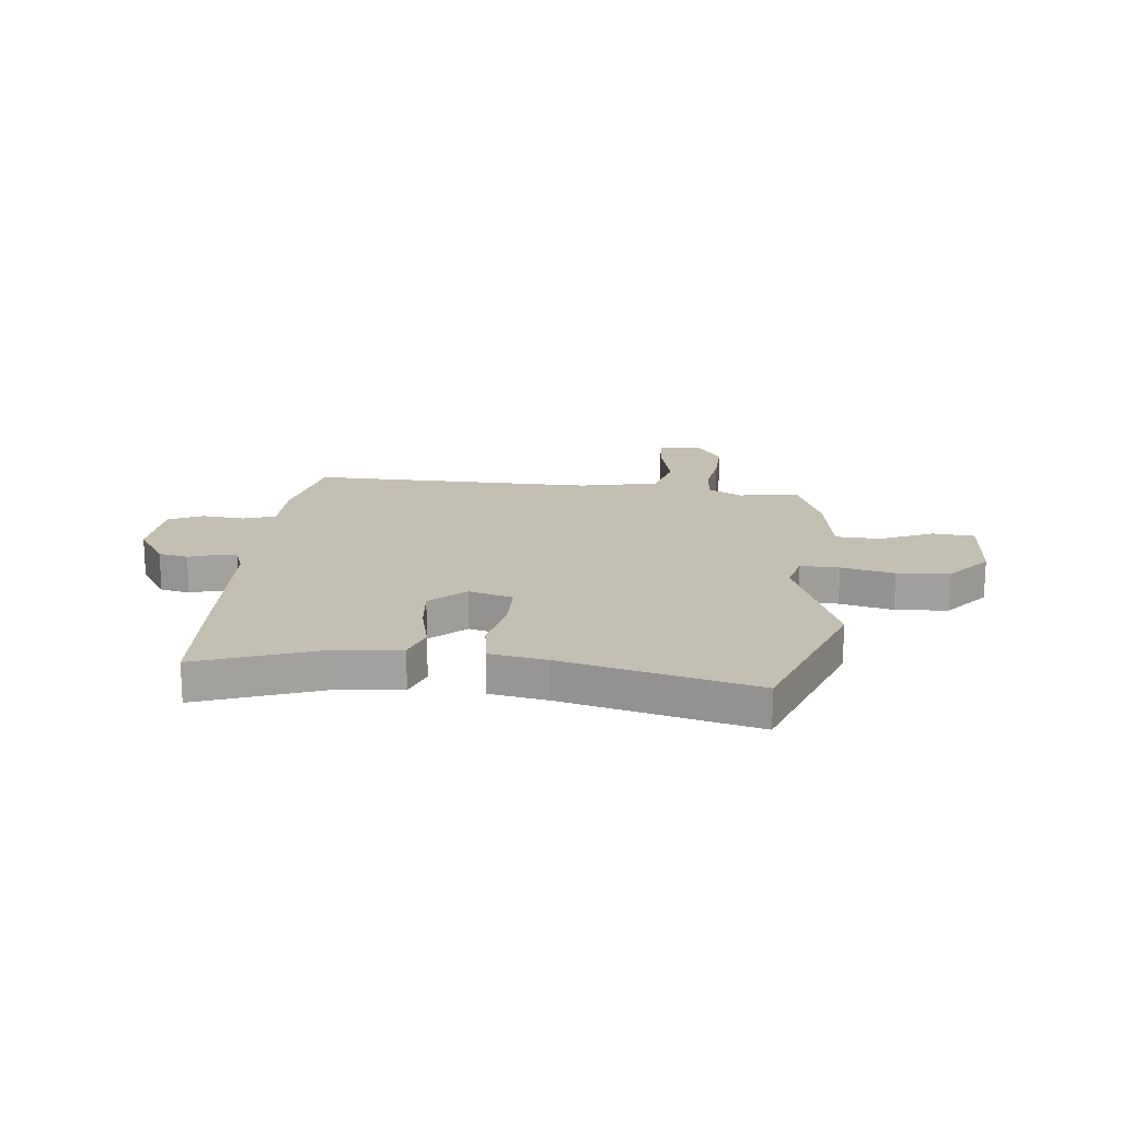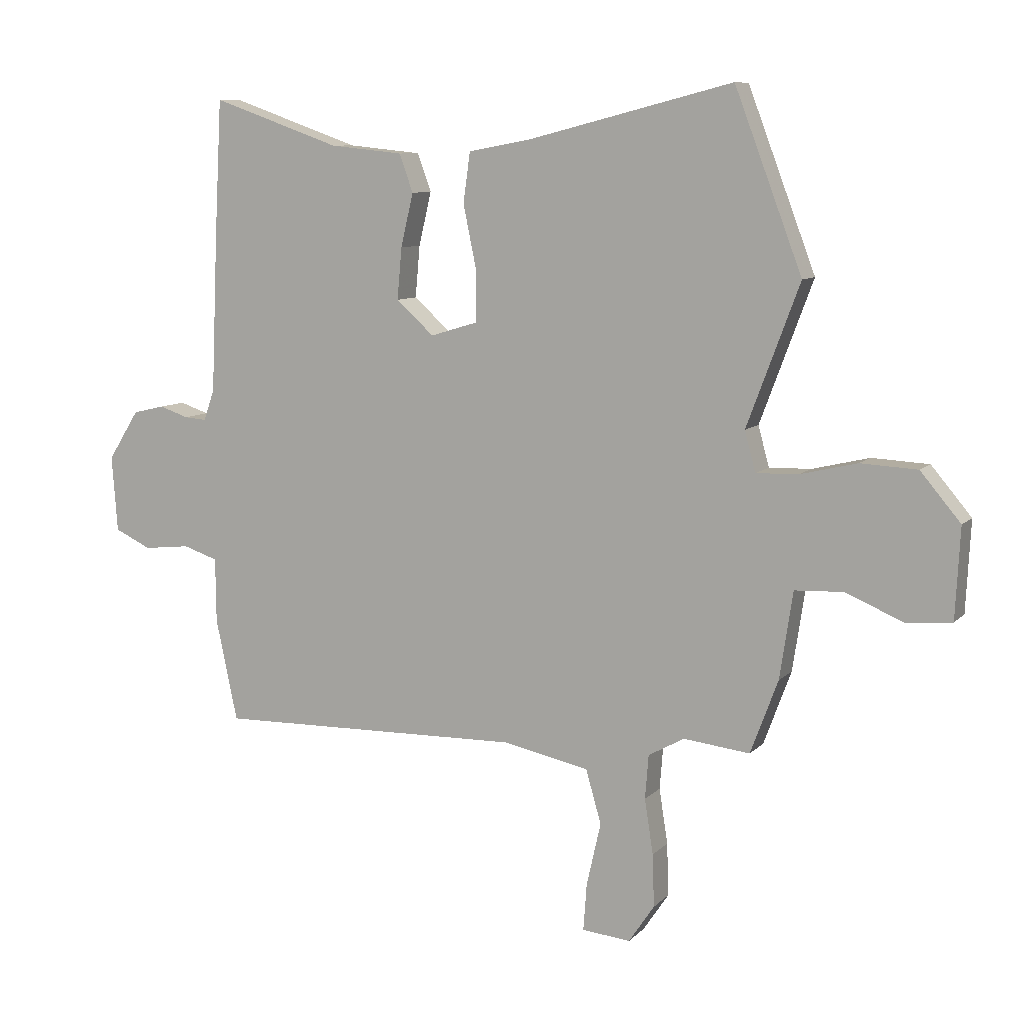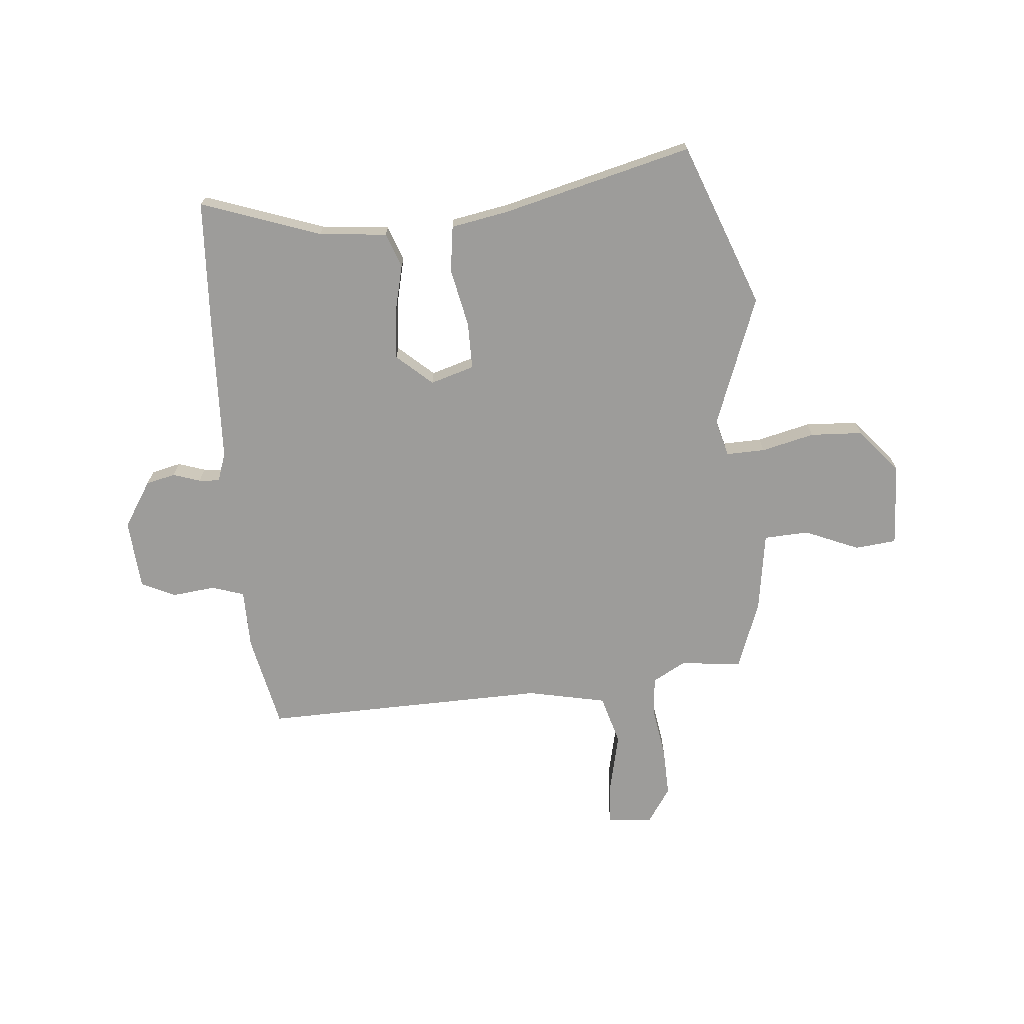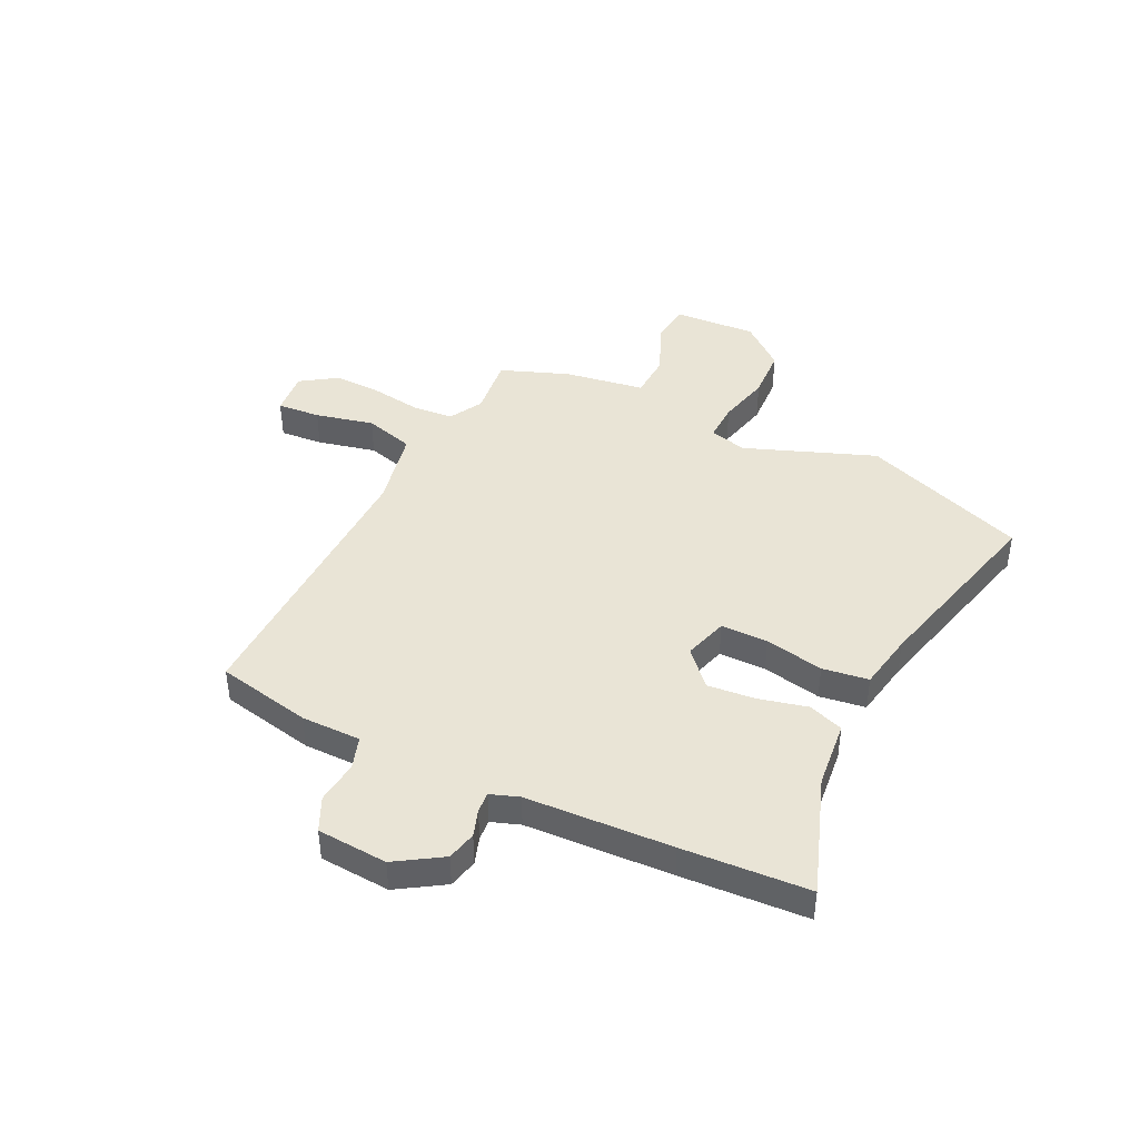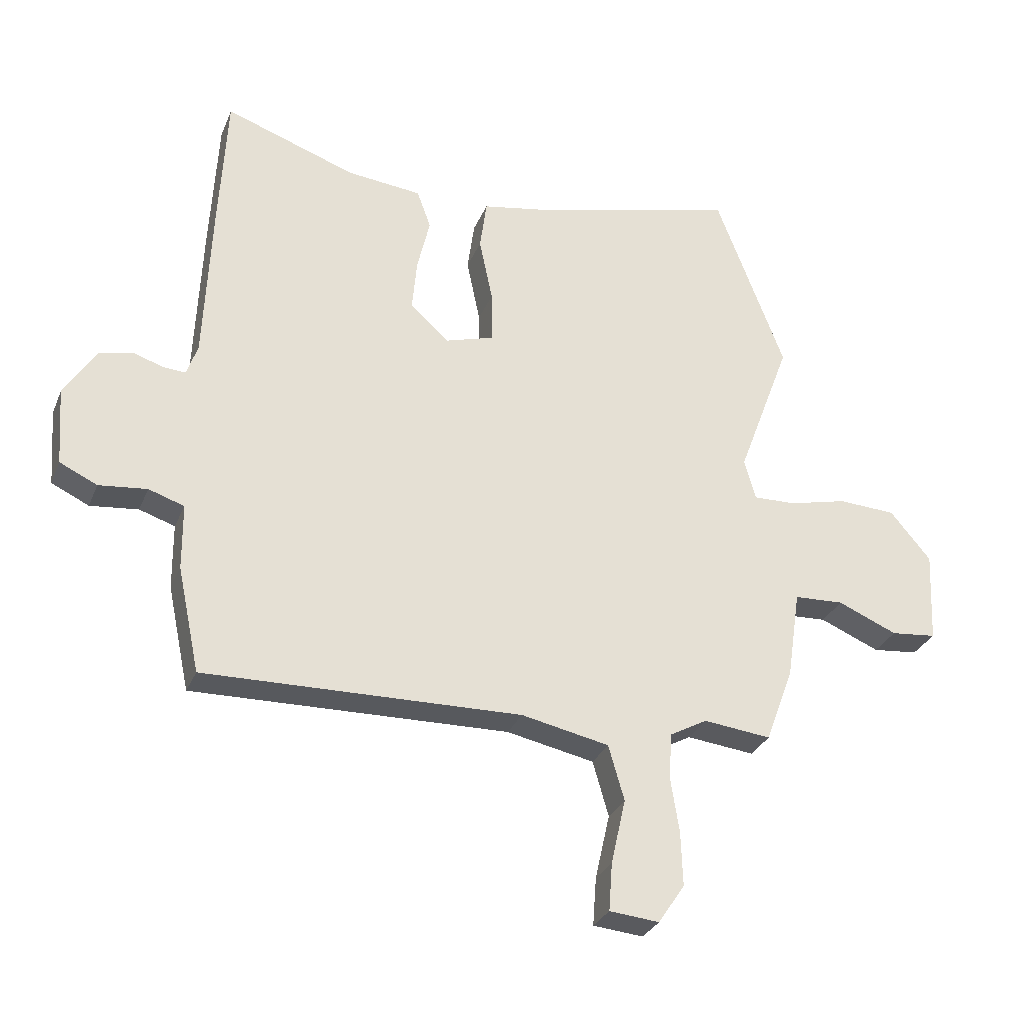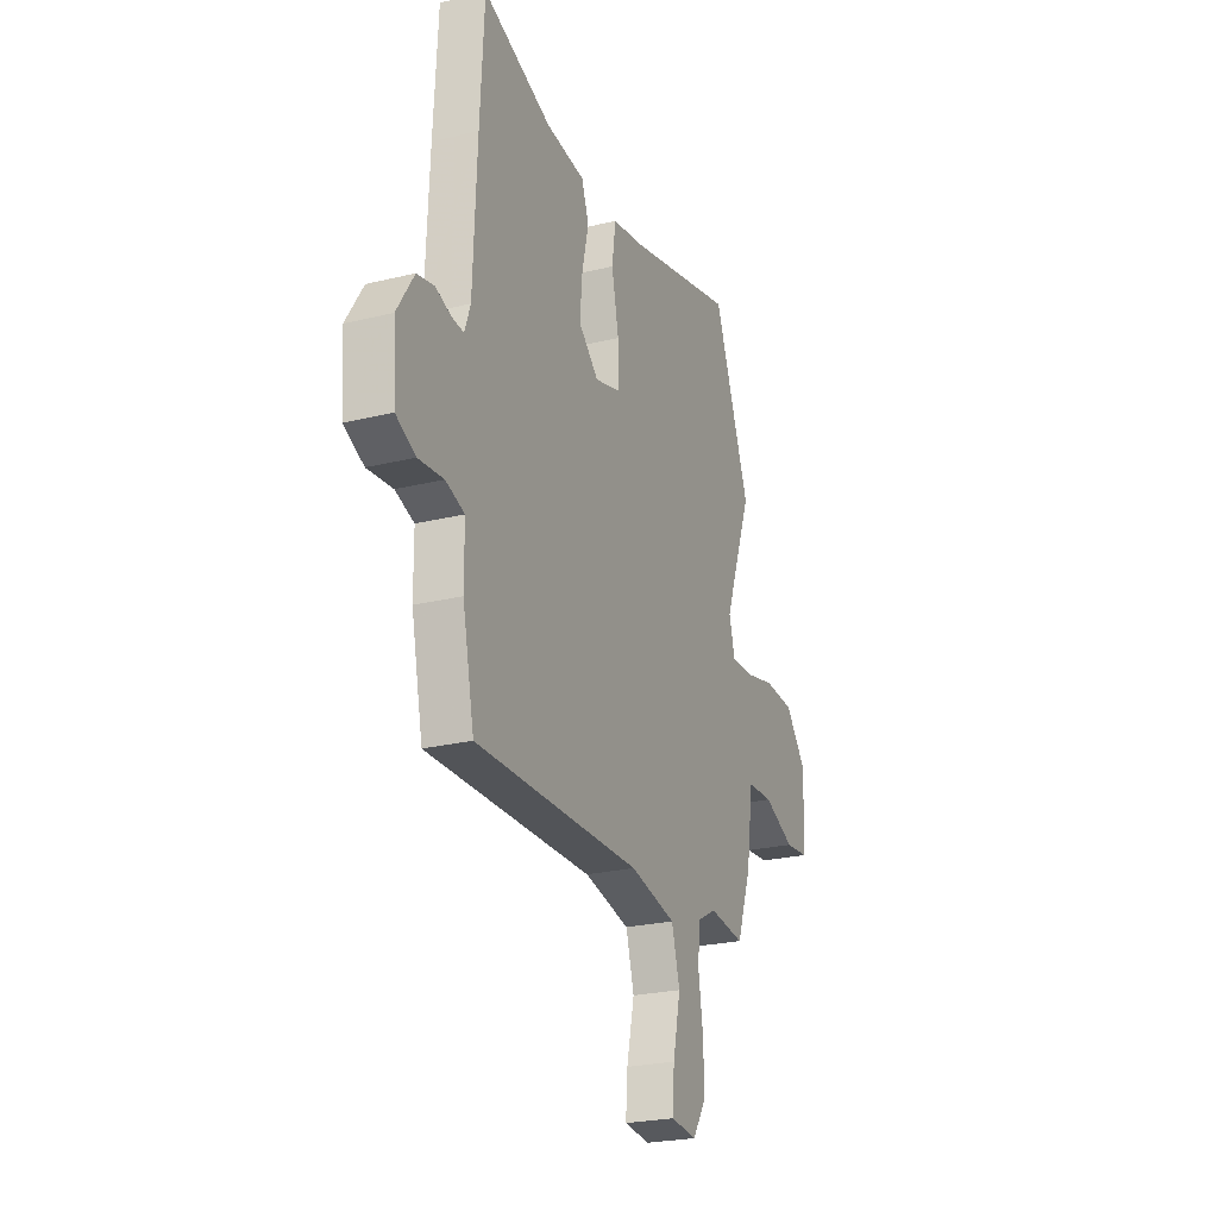
<metadata>
{"format":"obj","ext":"obj","renderer":"f3d","projection":"perspective","resolution":1024,"background":"white","views":[{"elev":17.8,"azim":5.6,"up":"+Y"},{"elev":9.0,"azim":24.2,"up":"+Z"},{"elev":-70.1,"azim":5.1,"up":"+Y"},{"elev":42.5,"azim":-64.2,"up":"+Y"},{"elev":-29.9,"azim":-19.7,"up":"+Z"},{"elev":-24.6,"azim":-68.2,"up":"+Z"}]}
</metadata>
<code>
v 0.457 0.07 0.614
v 0.575 0.07 0.303
v 0.483 0.07 0.057
v 0.502 0.07 -0.013
v 0.575 0.07 -0.011
v 0.675 0.07 0.013
v 0.774 0.07 0.008
v 0.844 0.07 -0.075
v 0.836 0.07 -0.233
v 0.758 0.07 -0.241
v 0.656 0.07 -0.198
v 0.571 0.07 -0.202
v 0.548 0.07 -0.354
v 0.5 0.07 -0.483
v 0.384 0.07 -0.47
v 0.321 0.07 -0.505
v 0.315 0.07 -0.582
v 0.33 0.07 -0.678
v 0.333 0.07 -0.77
v 0.288 0.07 -0.837
v 0.203 0.07 -0.829
v 0.209 0.07 -0.747
v 0.234 0.07 -0.636
v 0.207 0.07 -0.542
v 0.057 0.07 -0.511
v -0.484 0.07 -0.523
v -0.522 0.07 -0.344
v -0.523 0.07 -0.231
v -0.584 0.07 -0.211
v -0.666 0.07 -0.22
v -0.73 0.07 -0.19
v -0.74 0.07 -0.057
v -0.685 0.07 0.03
v -0.629 0.07 0.043
v -0.578 0.07 0.026
v -0.539 0.07 0.023
v -0.52 0.07 0.077
v -0.508 0.07 0.353
v -0.495 0.07 0.591
v -0.27 0.07 0.512
v -0.142 0.07 0.499
v -0.118 0.07 0.433
v -0.14 0.07 0.34
v -0.148 0.07 0.25
v -0.082 0.07 0.191
v 0.001 0.07 0.216
v 0.001 0.07 0.305
v -0.022 0.07 0.416
v -0.01 0.07 0.503
v 0.099 0.07 0.523
v 0.457 0 0.614
v 0.575 0 0.303
v 0.483 0 0.057
v 0.502 0 -0.013
v 0.575 0 -0.011
v 0.675 0 0.013
v 0.774 0 0.008
v 0.844 0 -0.075
v 0.836 0 -0.233
v 0.758 0 -0.241
v 0.656 0 -0.198
v 0.571 0 -0.202
v 0.548 0 -0.354
v 0.5 0 -0.483
v 0.384 0 -0.47
v 0.321 0 -0.505
v 0.315 0 -0.582
v 0.33 0 -0.678
v 0.333 0 -0.77
v 0.288 0 -0.837
v 0.203 0 -0.829
v 0.209 0 -0.747
v 0.234 0 -0.636
v 0.207 0 -0.542
v 0.057 0 -0.511
v -0.484 0 -0.523
v -0.522 0 -0.344
v -0.523 0 -0.231
v -0.584 0 -0.211
v -0.666 0 -0.22
v -0.73 0 -0.19
v -0.74 0 -0.057
v -0.685 0 0.03
v -0.629 0 0.043
v -0.578 0 0.026
v -0.539 0 0.023
v -0.52 0 0.077
v -0.508 0 0.353
v -0.495 0 0.591
v -0.27 0 0.512
v -0.142 0 0.499
v -0.118 0 0.433
v -0.14 0 0.34
v -0.148 0 0.25
v -0.082 0 0.191
v 0.001 0 0.216
v 0.001 0 0.305
v -0.022 0 0.416
v -0.01 0 0.503
v 0.099 0 0.523
f 47 48 49 50
f 46 47 50 1
f 40 41 42 43
f 40 43 44
f 37 38 39 40
f 36 37 40 44
f 32 33 34 35
f 32 35 36
f 29 30 31 32
f 28 29 32 36
f 25 26 27 28
f 24 25 28 36
f 20 21 22 23
f 18 19 20 23
f 17 18 23 24
f 16 17 24 36
f 12 13 14 15
f 12 15 16 36
f 8 9 10 11
f 5 6 7 8
f 4 5 8 11
f 46 1 2 3
f 45 46 3 4
f 36 44 45
f 12 36 45
f 4 11 12 45
f 100 99 98 97
f 51 100 97 96
f 93 92 91 90
f 94 93 90
f 90 89 88 87
f 94 90 87 86
f 85 84 83 82
f 86 85 82
f 82 81 80 79
f 86 82 79 78
f 78 77 76 75
f 86 78 75 74
f 73 72 71 70
f 73 70 69 68
f 74 73 68 67
f 86 74 67 66
f 65 64 63 62
f 86 66 65 62
f 61 60 59 58
f 58 57 56 55
f 61 58 55 54
f 53 52 51 96
f 54 53 96 95
f 95 94 86
f 95 86 62
f 95 62 61 54
f 1 51 52 2
f 2 52 53 3
f 3 53 54 4
f 4 54 55 5
f 5 55 56 6
f 6 56 57 7
f 7 57 58 8
f 8 58 59 9
f 9 59 60 10
f 10 60 61 11
f 11 61 62 12
f 12 62 63 13
f 13 63 64 14
f 14 64 65 15
f 15 65 66 16
f 16 66 67 17
f 17 67 68 18
f 18 68 69 19
f 19 69 70 20
f 20 70 71 21
f 21 71 72 22
f 22 72 73 23
f 23 73 74 24
f 24 74 75 25
f 25 75 76 26
f 26 76 77 27
f 27 77 78 28
f 28 78 79 29
f 29 79 80 30
f 30 80 81 31
f 31 81 82 32
f 32 82 83 33
f 33 83 84 34
f 34 84 85 35
f 35 85 86 36
f 36 86 87 37
f 37 87 88 38
f 38 88 89 39
f 39 89 90 40
f 40 90 91 41
f 41 91 92 42
f 42 92 93 43
f 43 93 94 44
f 44 94 95 45
f 45 95 96 46
f 46 96 97 47
f 47 97 98 48
f 48 98 99 49
f 49 99 100 50
f 50 100 51 1

</code>
